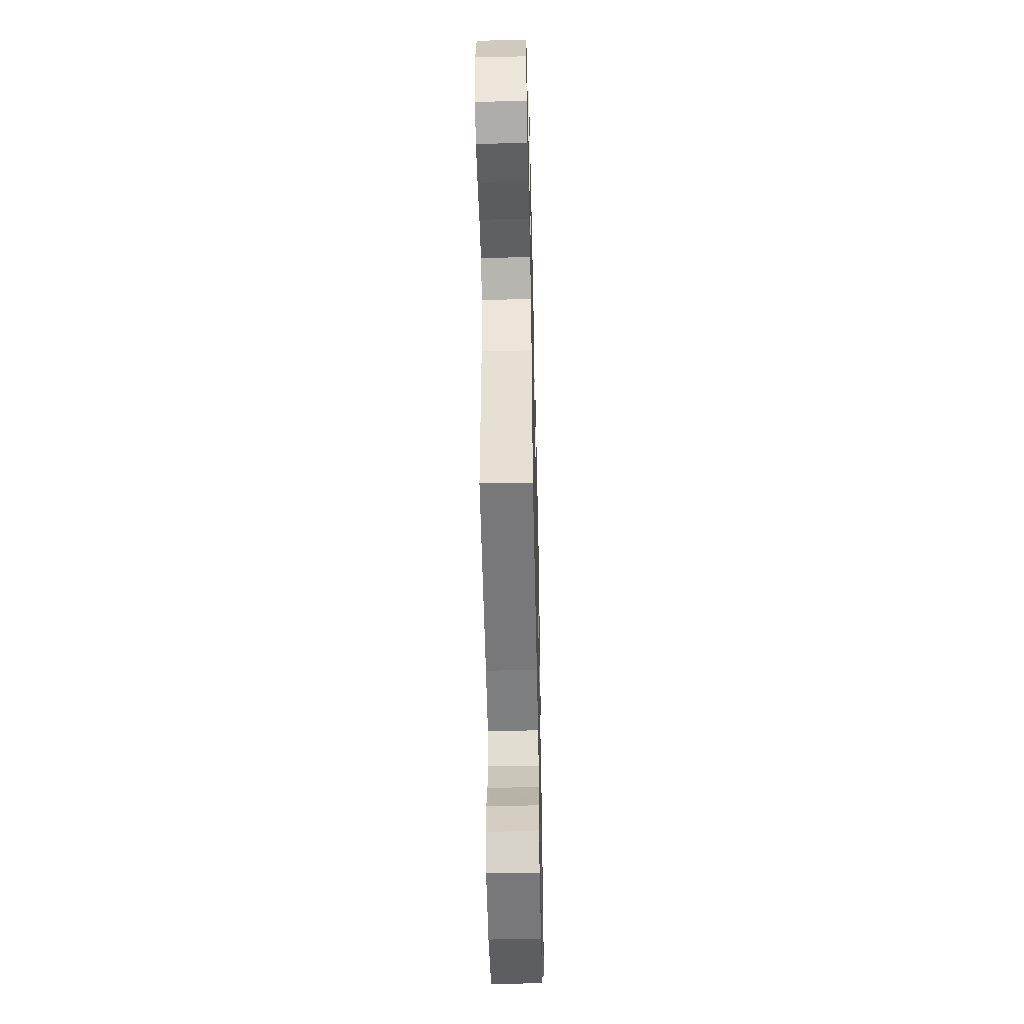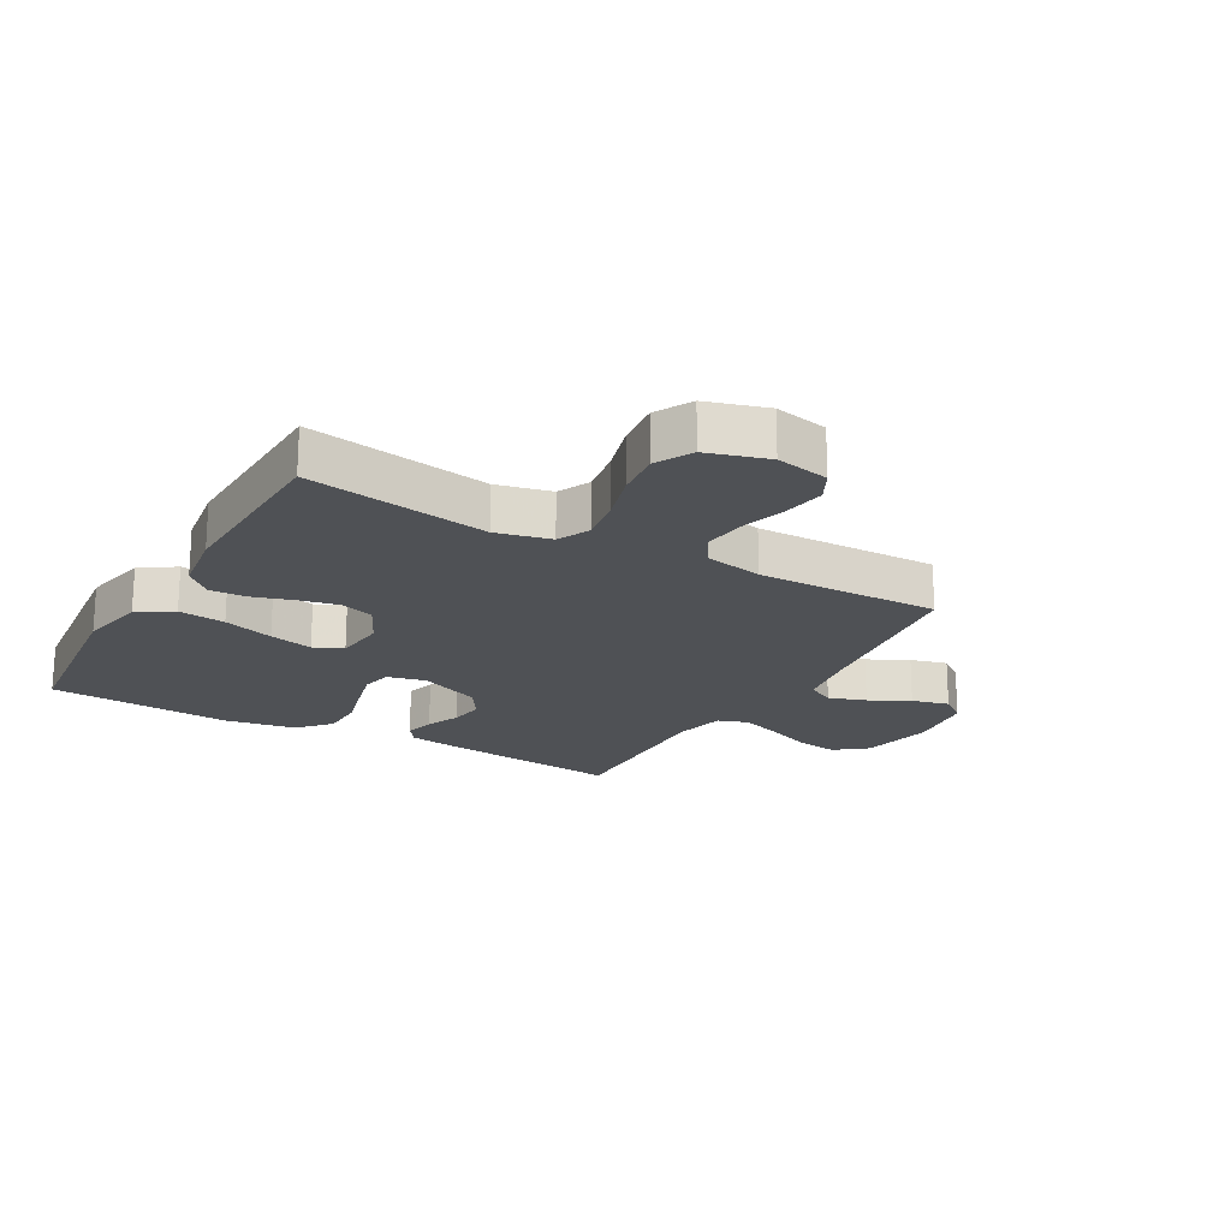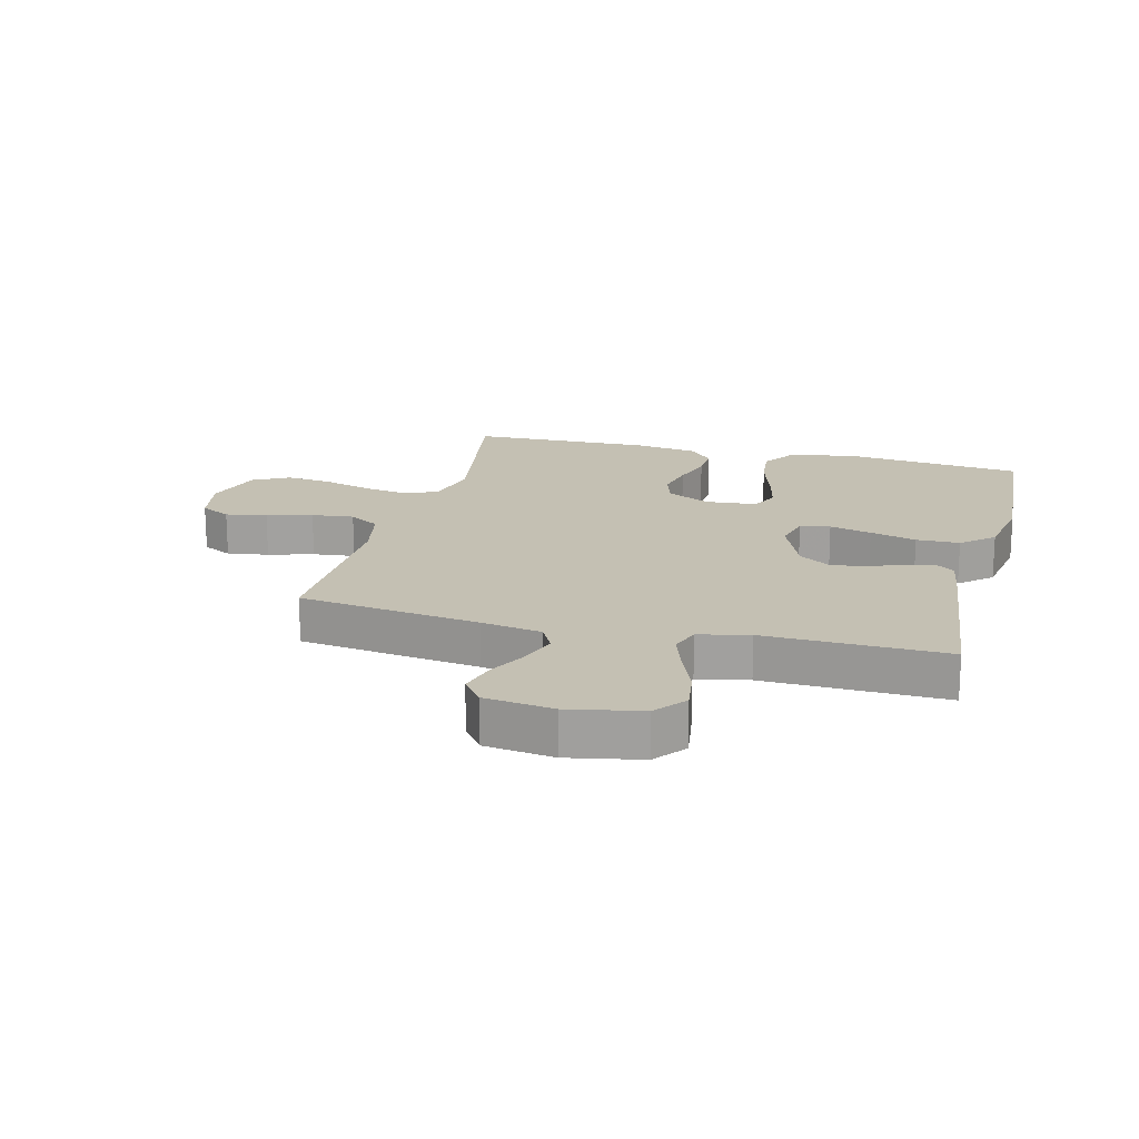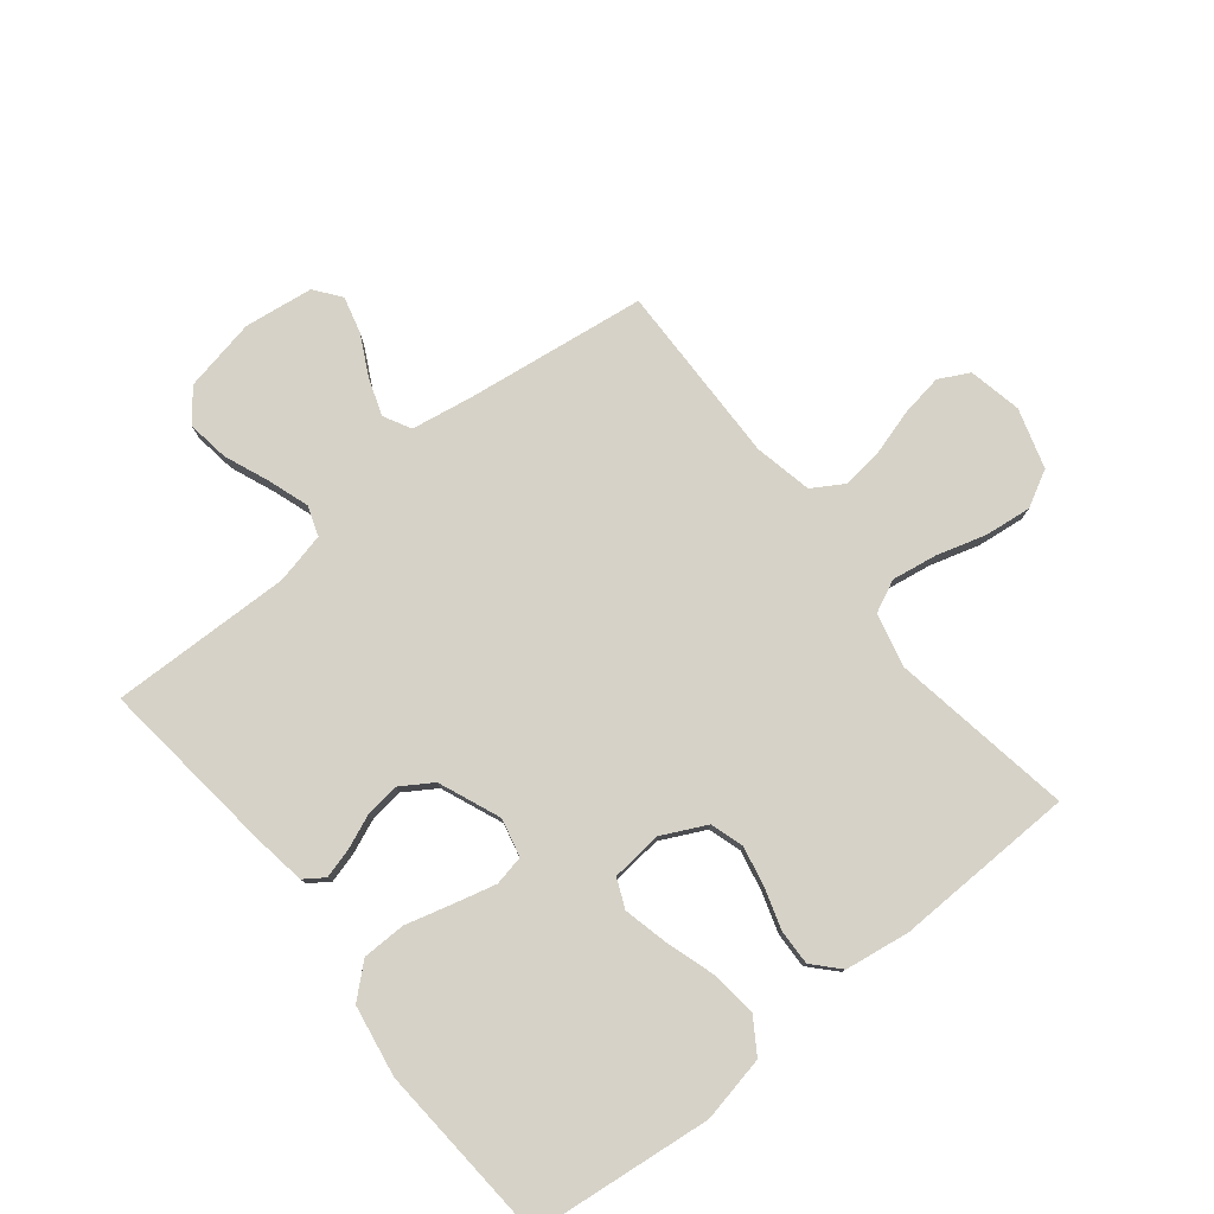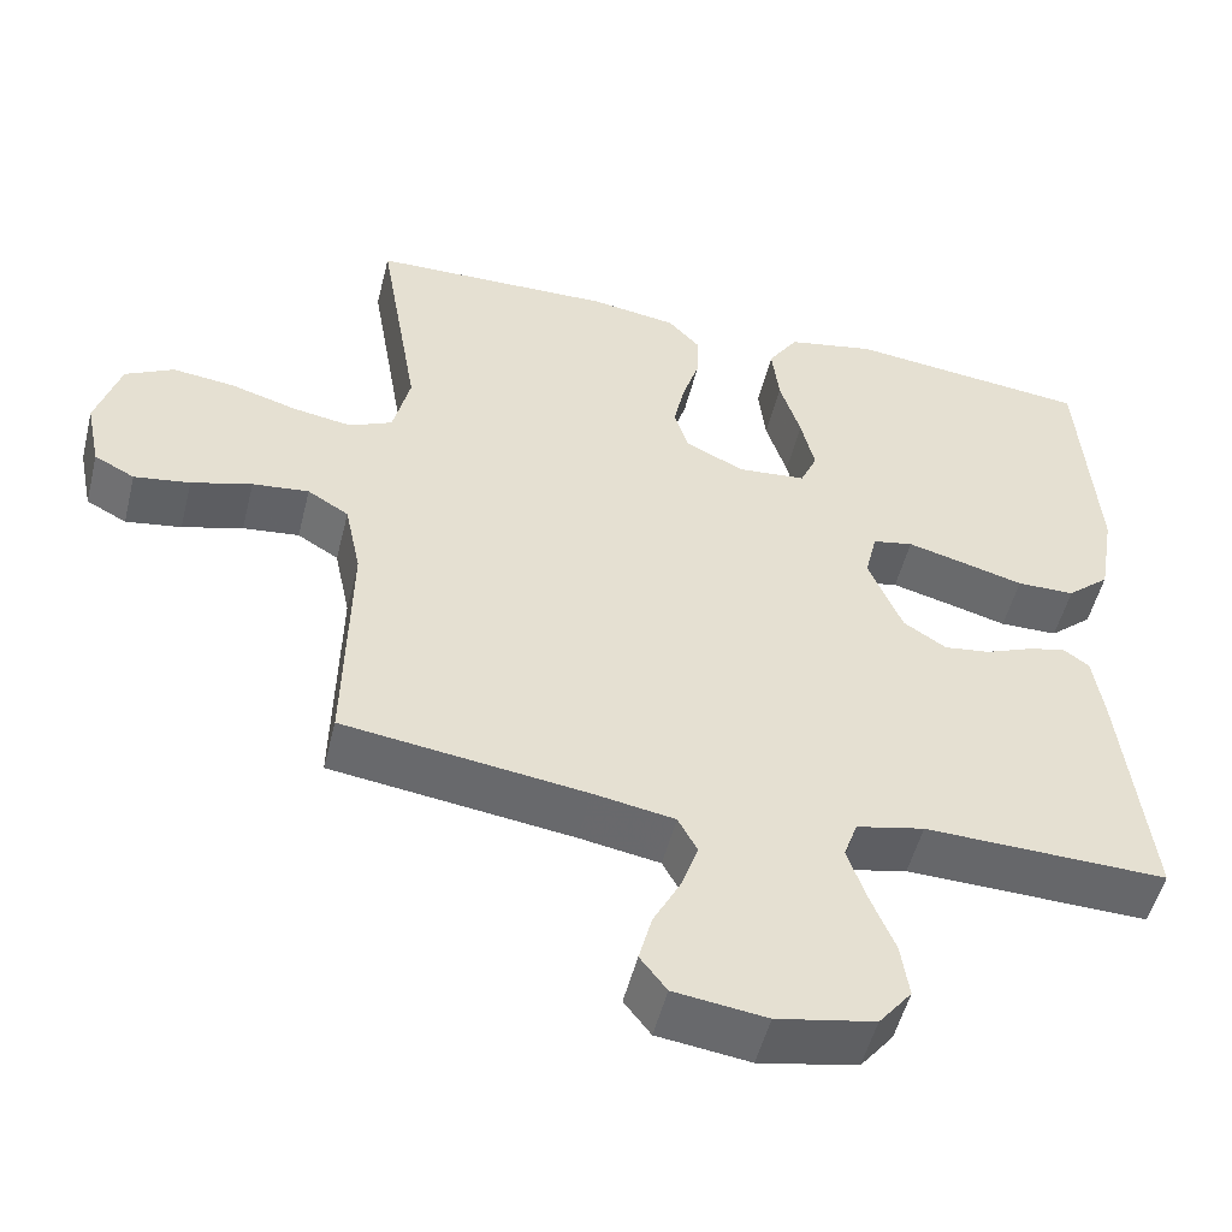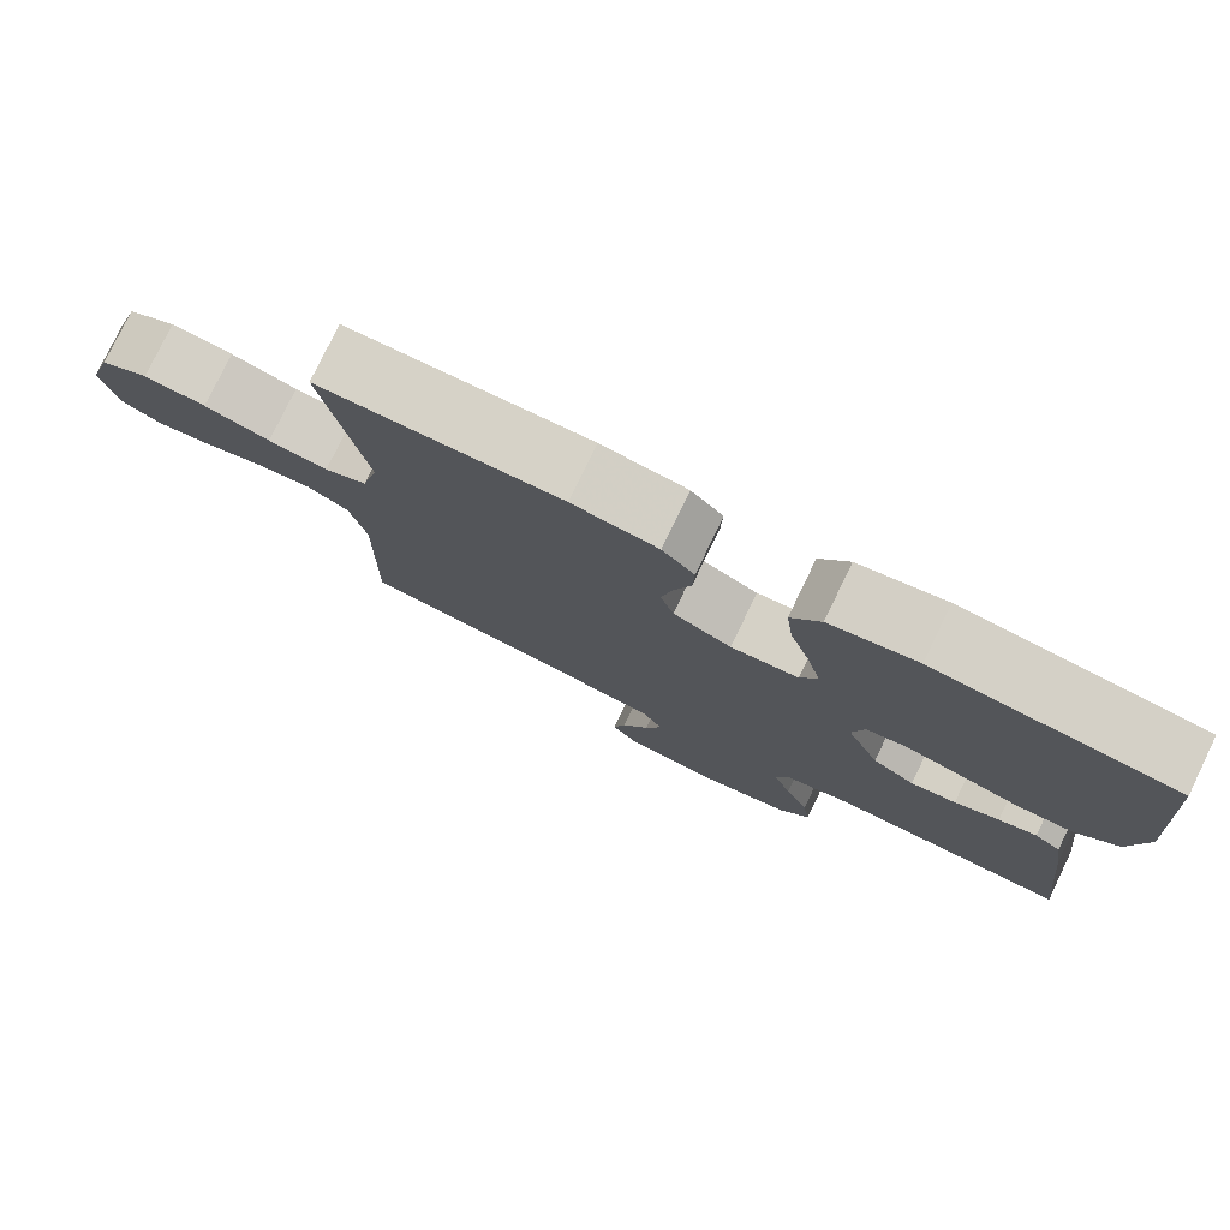
<metadata>
{"format":"obj","ext":"obj","renderer":"f3d","projection":"perspective","resolution":1024,"background":"white","views":[{"elev":-50.0,"azim":91.3,"up":"+Z"},{"elev":-19.8,"azim":60.3,"up":"+Y"},{"elev":18.0,"azim":-165.5,"up":"+Y"},{"elev":78.6,"azim":-38.7,"up":"+Y"},{"elev":-51.9,"azim":166.1,"up":"+Z"},{"elev":78.6,"azim":-154.2,"up":"+Z"}]}
</metadata>
<code>
v -0.5 0.07 0.5
v -0.2 0.07 0.533
v -0.091 0.07 0.511
v -0.054 0.07 0.454
v -0.063 0.07 0.377
v -0.089 0.07 0.294
v -0.106 0.07 0.222
v -0.085 0.07 0.174
v 0 0.07 0.166
v 0.073 0.07 0.202
v 0.09 0.07 0.257
v 0.076 0.07 0.323
v 0.055 0.07 0.39
v 0.053 0.07 0.449
v 0.093 0.07 0.492
v 0.2 0.07 0.508
v 0.5 0.07 0.5
v 0.45 0.07 0.2
v 0.471 0.07 0.111
v 0.524 0.07 0.086
v 0.598 0.07 0.098
v 0.68 0.07 0.122
v 0.757 0.07 0.131
v 0.817 0.07 0.099
v 0.847 0.07 0
v 0.829 0.07 -0.088
v 0.779 0.07 -0.114
v 0.71 0.07 -0.103
v 0.635 0.07 -0.081
v 0.565 0.07 -0.073
v 0.514 0.07 -0.104
v 0.494 0.07 -0.2
v 0.5 0.07 -0.5
v 0.2 0.07 -0.54
v 0.1 0.07 -0.557
v 0.076 0.07 -0.602
v 0.097 0.07 -0.663
v 0.131 0.07 -0.729
v 0.147 0.07 -0.79
v 0.114 0.07 -0.833
v 0 0.07 -0.848
v -0.121 0.07 -0.824
v -0.162 0.07 -0.772
v -0.152 0.07 -0.703
v -0.122 0.07 -0.629
v -0.099 0.07 -0.561
v -0.116 0.07 -0.512
v -0.2 0.07 -0.493
v -0.5 0.07 -0.5
v -0.466 0.07 -0.2
v -0.453 0.07 -0.115
v -0.42 0.07 -0.092
v -0.372 0.07 -0.105
v -0.316 0.07 -0.128
v -0.259 0.07 -0.136
v -0.206 0.07 -0.102
v -0.164 0.07 0
v -0.179 0.07 0.063
v -0.229 0.07 0.073
v -0.299 0.07 0.055
v -0.376 0.07 0.034
v -0.448 0.07 0.035
v -0.501 0.07 0.082
v -0.521 0.07 0.2
v -0.5 0 0.5
v -0.2 0 0.533
v -0.091 0 0.511
v -0.054 0 0.454
v -0.063 0 0.377
v -0.089 0 0.294
v -0.106 0 0.222
v -0.085 0 0.174
v 0 0 0.166
v 0.073 0 0.202
v 0.09 0 0.257
v 0.076 0 0.323
v 0.055 0 0.39
v 0.053 0 0.449
v 0.093 0 0.492
v 0.2 0 0.508
v 0.5 0 0.5
v 0.45 0 0.2
v 0.471 0 0.111
v 0.524 0 0.086
v 0.598 0 0.098
v 0.68 0 0.122
v 0.757 0 0.131
v 0.817 0 0.099
v 0.847 0 0
v 0.829 0 -0.088
v 0.779 0 -0.114
v 0.71 0 -0.103
v 0.635 0 -0.081
v 0.565 0 -0.073
v 0.514 0 -0.104
v 0.494 0 -0.2
v 0.5 0 -0.5
v 0.2 0 -0.54
v 0.1 0 -0.557
v 0.076 0 -0.602
v 0.097 0 -0.663
v 0.131 0 -0.729
v 0.147 0 -0.79
v 0.114 0 -0.833
v 0 0 -0.848
v -0.121 0 -0.824
v -0.162 0 -0.772
v -0.152 0 -0.703
v -0.122 0 -0.629
v -0.099 0 -0.561
v -0.116 0 -0.512
v -0.2 0 -0.493
v -0.5 0 -0.5
v -0.466 0 -0.2
v -0.453 0 -0.115
v -0.42 0 -0.092
v -0.372 0 -0.105
v -0.316 0 -0.128
v -0.259 0 -0.136
v -0.206 0 -0.102
v -0.164 0 0
v -0.179 0 0.063
v -0.229 0 0.073
v -0.299 0 0.055
v -0.376 0 0.034
v -0.448 0 0.035
v -0.501 0 0.082
v -0.521 0 0.2
f 4 5 6
f 3 4 6
f 2 3 6
f 1 2 6
f 64 1 6
f 63 64 6
f 62 63 6
f 61 62 6
f 60 61 6
f 59 60 6 7
f 58 59 7 8
f 57 58 8 9
f 56 57 9 10
f 52 53 54
f 51 52 54
f 50 51 54
f 49 50 54
f 48 49 54
f 47 48 54 55
f 43 44 45
f 42 43 45
f 41 42 45
f 40 41 45
f 39 40 45
f 38 39 45
f 37 38 45
f 36 37 45 46
f 35 36 46 47
f 32 33 34
f 47 55 56
f 35 47 56
f 34 35 56
f 32 34 56
f 31 32 56
f 27 28 29
f 26 27 29
f 25 26 29
f 24 25 29
f 23 24 29
f 22 23 29
f 21 22 29
f 20 21 29 30
f 16 17 18
f 15 16 18
f 14 15 18
f 13 14 18
f 12 13 18
f 11 12 18 19
f 20 30 31
f 19 20 31
f 11 19 31
f 10 11 31
f 10 31 56
f 70 69 68
f 70 68 67
f 70 67 66
f 70 66 65
f 70 65 128
f 70 128 127
f 70 127 126
f 70 126 125
f 70 125 124
f 71 70 124 123
f 72 71 123 122
f 73 72 122 121
f 74 73 121 120
f 118 117 116
f 118 116 115
f 118 115 114
f 118 114 113
f 118 113 112
f 119 118 112 111
f 109 108 107
f 109 107 106
f 109 106 105
f 109 105 104
f 109 104 103
f 109 103 102
f 109 102 101
f 110 109 101 100
f 111 110 100 99
f 98 97 96
f 120 119 111
f 120 111 99
f 120 99 98
f 120 98 96
f 120 96 95
f 93 92 91
f 93 91 90
f 93 90 89
f 93 89 88
f 93 88 87
f 93 87 86
f 93 86 85
f 94 93 85 84
f 82 81 80
f 82 80 79
f 82 79 78
f 82 78 77
f 82 77 76
f 83 82 76 75
f 95 94 84
f 95 84 83
f 95 83 75
f 95 75 74
f 120 95 74
f 1 65 66 2
f 2 66 67 3
f 3 67 68 4
f 4 68 69 5
f 5 69 70 6
f 6 70 71 7
f 7 71 72 8
f 8 72 73 9
f 9 73 74 10
f 10 74 75 11
f 11 75 76 12
f 12 76 77 13
f 13 77 78 14
f 14 78 79 15
f 15 79 80 16
f 16 80 81 17
f 17 81 82 18
f 18 82 83 19
f 19 83 84 20
f 20 84 85 21
f 21 85 86 22
f 22 86 87 23
f 23 87 88 24
f 24 88 89 25
f 25 89 90 26
f 26 90 91 27
f 27 91 92 28
f 28 92 93 29
f 29 93 94 30
f 30 94 95 31
f 31 95 96 32
f 32 96 97 33
f 33 97 98 34
f 34 98 99 35
f 35 99 100 36
f 36 100 101 37
f 37 101 102 38
f 38 102 103 39
f 39 103 104 40
f 40 104 105 41
f 41 105 106 42
f 42 106 107 43
f 43 107 108 44
f 44 108 109 45
f 45 109 110 46
f 46 110 111 47
f 47 111 112 48
f 48 112 113 49
f 49 113 114 50
f 50 114 115 51
f 51 115 116 52
f 52 116 117 53
f 53 117 118 54
f 54 118 119 55
f 55 119 120 56
f 56 120 121 57
f 57 121 122 58
f 58 122 123 59
f 59 123 124 60
f 60 124 125 61
f 61 125 126 62
f 62 126 127 63
f 63 127 128 64
f 64 128 65 1

</code>
